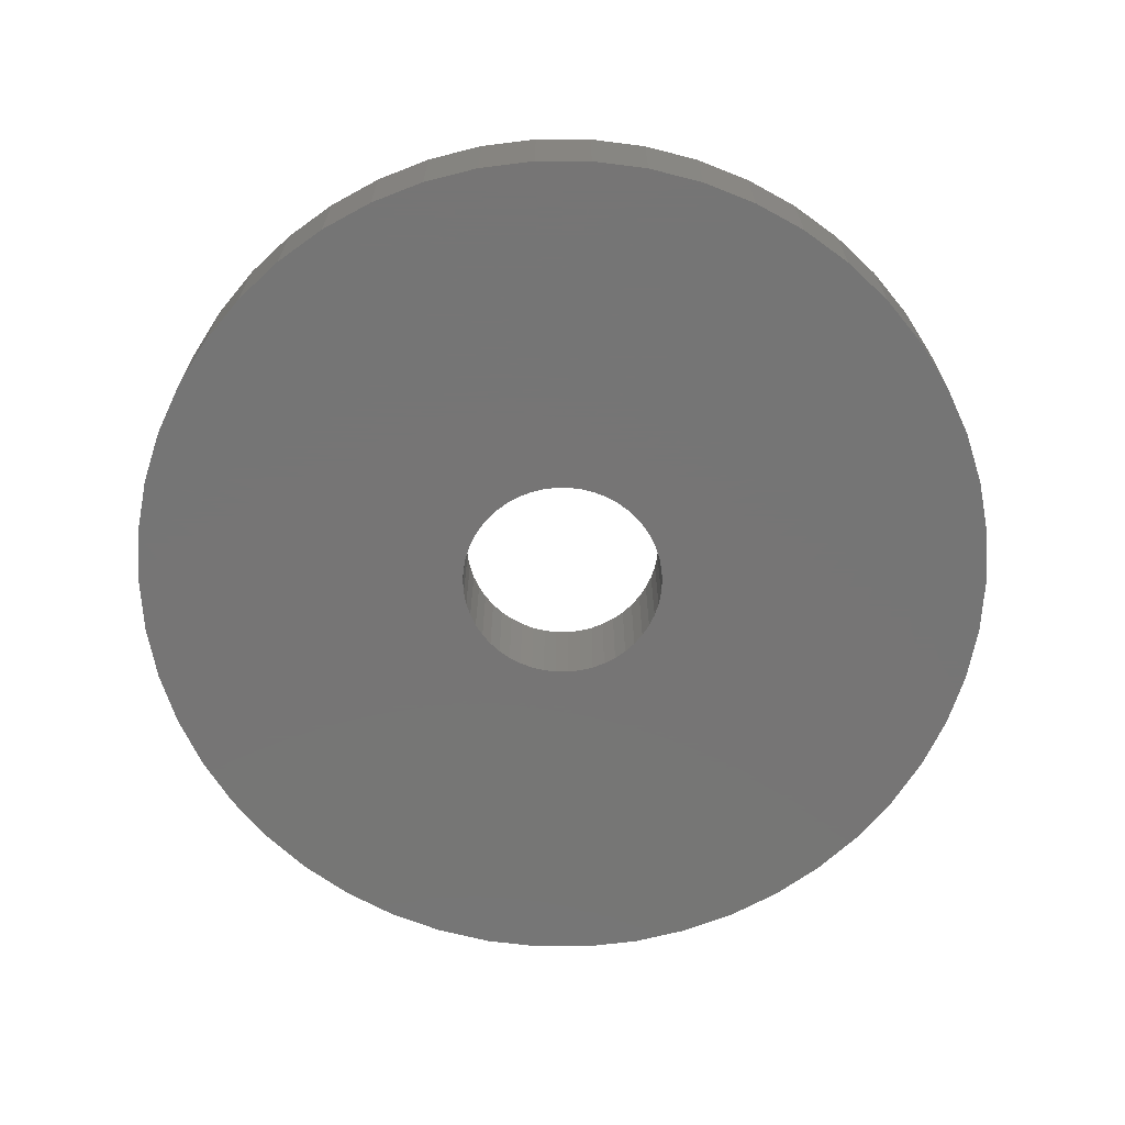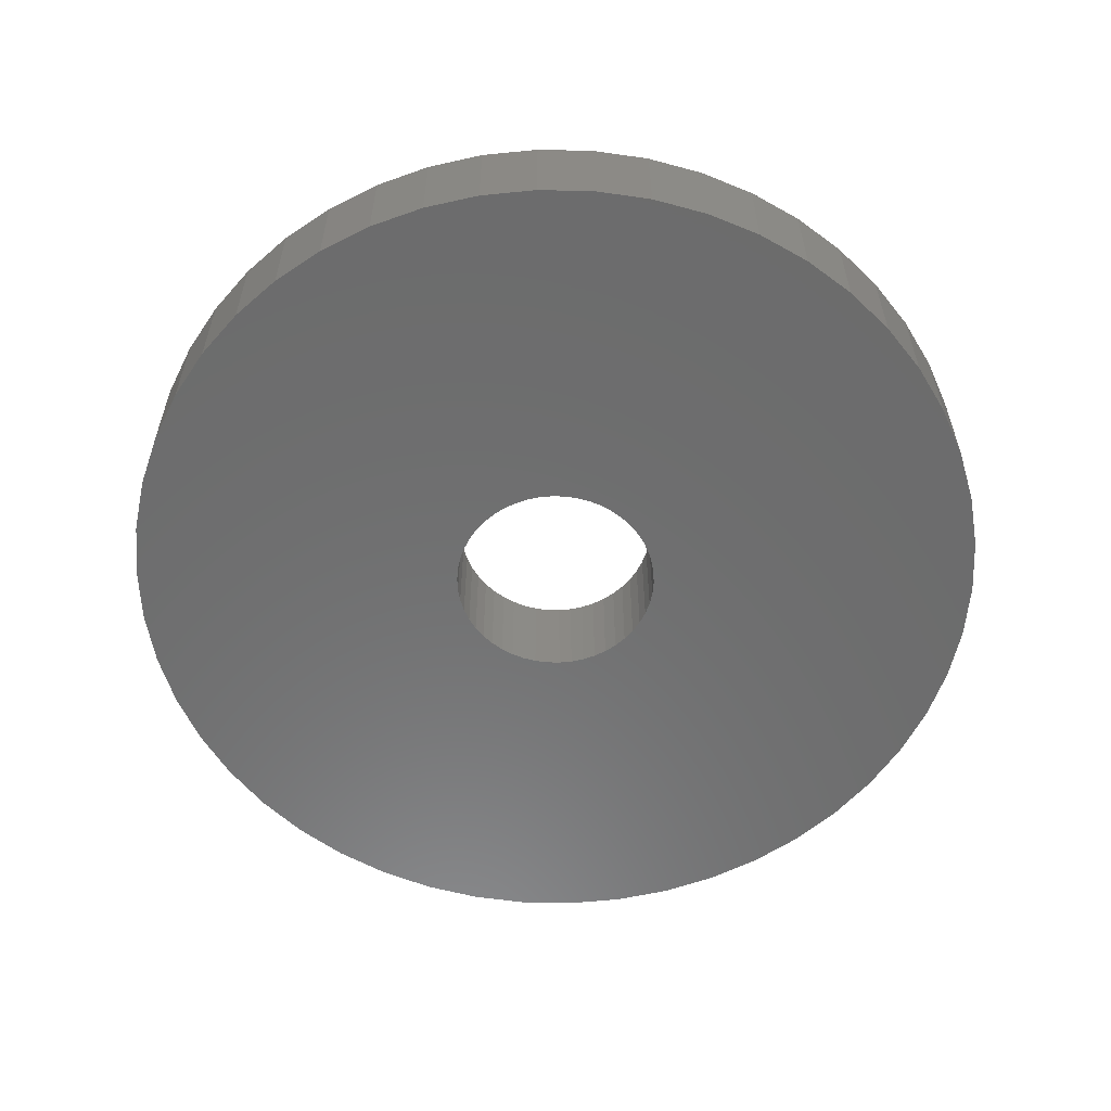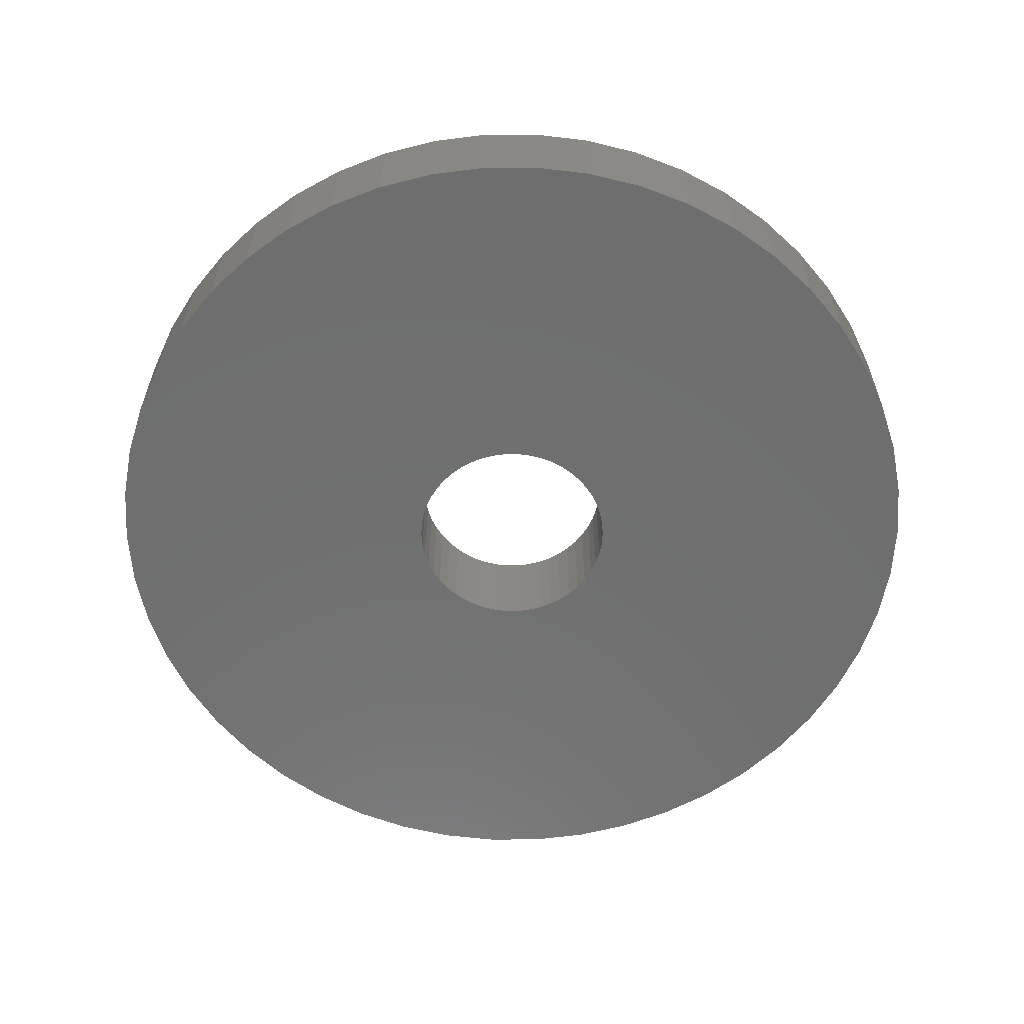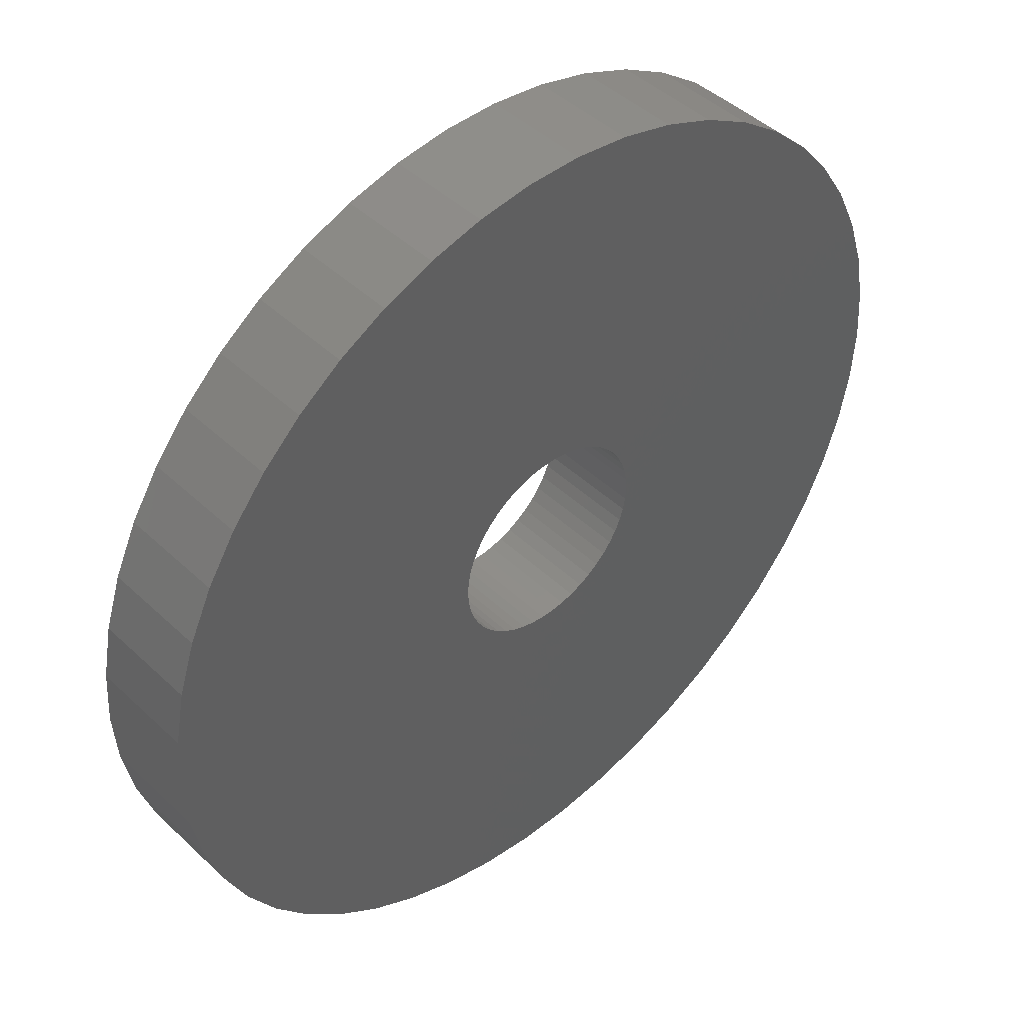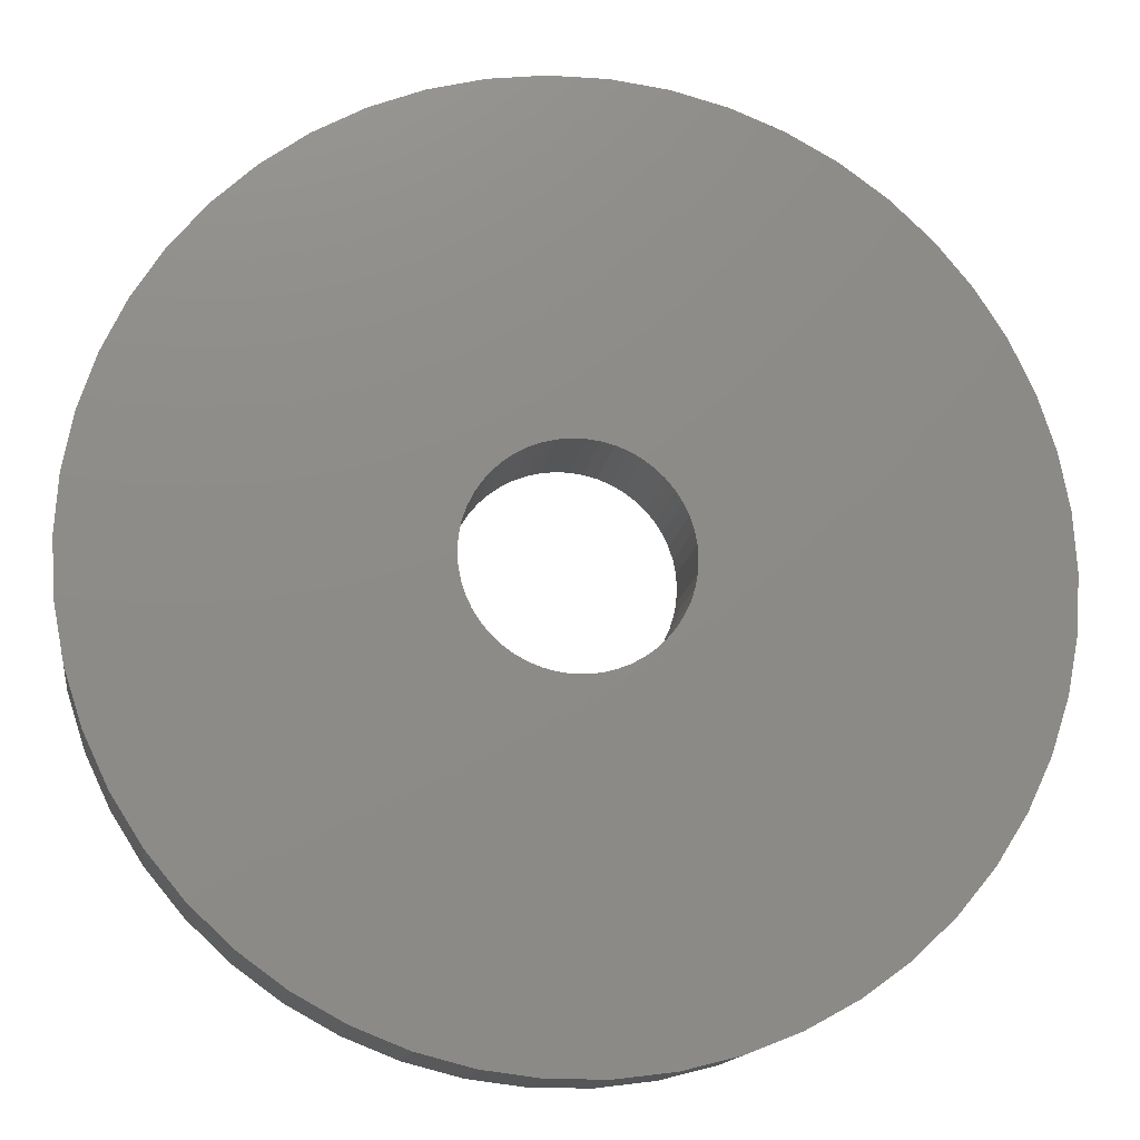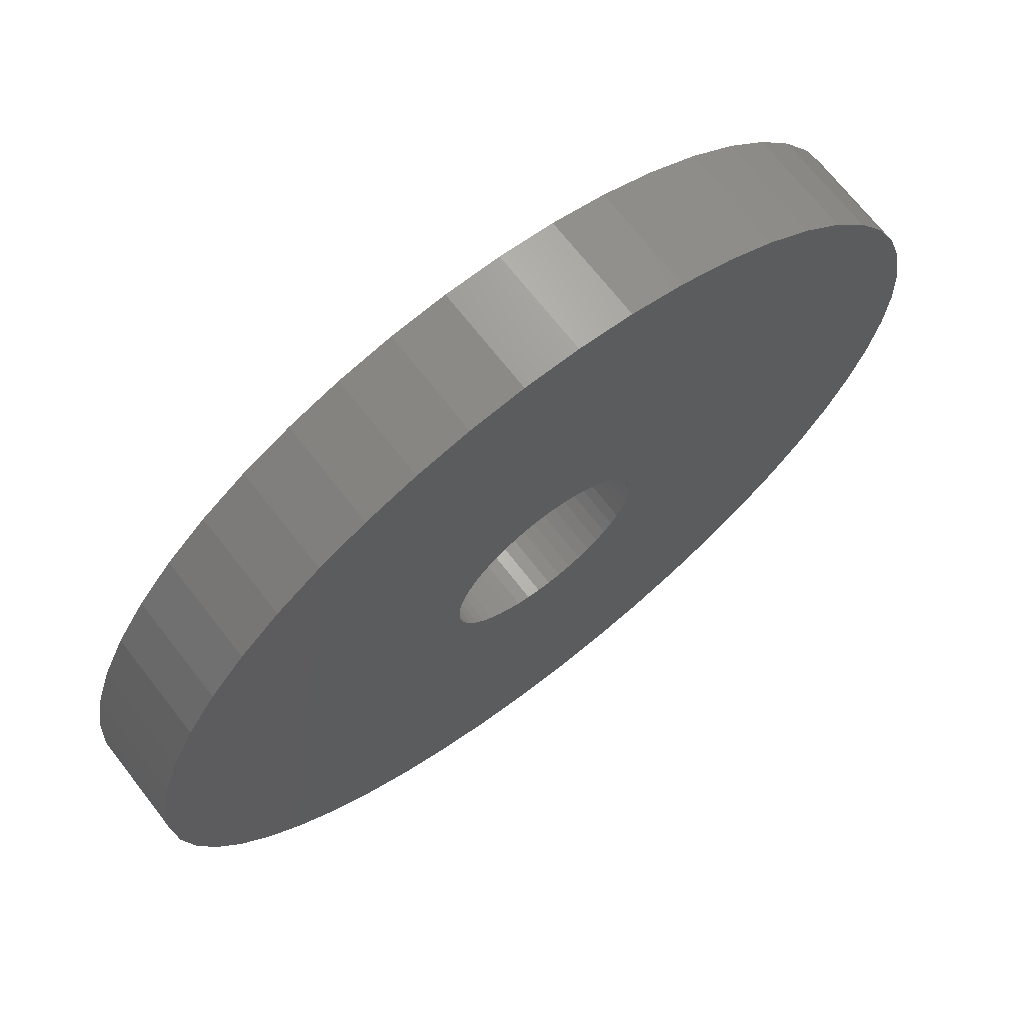
<metadata>
{"format":"stl","ext":"stl","renderer":"f3d","projection":"perspective","resolution":1024,"background":"white","views":[{"elev":-67.9,"azim":-64.9,"up":"+Z"},{"elev":-58.4,"azim":-145.3,"up":"+Z"},{"elev":-60.6,"azim":-114.9,"up":"+Z"},{"elev":45.1,"azim":-42.7,"up":"+Y"},{"elev":-14.5,"azim":171.8,"up":"+Y"},{"elev":69.7,"azim":-37.9,"up":"+Y"}]}
</metadata>
<code>
# stl→obj: 200 verts, 400 faces
v 17 0 2
v 16.87 2.131 -2
v 16.87 2.131 2
v 17 0 -2
v -17 0 -2
v -16.87 2.131 2
v -16.87 2.131 -2
v -17 0 2
v 1.067 16.97 -2
v -1.067 16.97 2
v 1.067 16.97 2
v -1.067 16.97 -2
v -1.067 -16.97 -2
v 1.067 -16.97 2
v -1.067 -16.97 2
v 1.067 -16.97 -2
v 12.39 11.64 -2
v 10.84 13.1 2
v 12.39 11.64 2
v 10.84 13.1 -2
v -10.84 13.1 -2
v -12.39 11.64 2
v -10.84 13.1 2
v -12.39 11.64 -2
v -5.253 16.17 -2
v -7.238 15.38 2
v -5.253 16.17 2
v -7.238 15.38 -2
v 15.81 6.258 2
v 14.9 8.19 -2
v 14.9 8.19 2
v 15.81 6.258 -2
v 7.238 15.38 -2
v 5.253 16.17 2
v 7.238 15.38 2
v 5.253 16.17 -2
v 3.185 16.7 2
v 3.185 16.7 -2
v 9.109 14.35 -2
v 9.109 14.35 2
v -15.81 6.258 -2
v -14.9 8.19 2
v -14.9 8.19 -2
v -15.81 6.258 2
v 4 0 2
v 3.968 0.5013 2
v 16.47 4.228 2
v 16.87 -2.131 2
v 3.874 0.9948 2
v 3.968 -0.5013 2
v 3.719 1.472 2
v 16.47 -4.228 2
v 3.505 1.927 2
v 13.75 9.992 2
v 3.874 -0.9948 2
v 3.236 2.351 2
v 15.81 -6.258 2
v 2.916 2.738 2
v 3.719 -1.472 2
v 2.55 3.082 2
v 14.9 -8.19 2
v 2.143 3.377 2
v 3.505 -1.927 2
v 1.703 3.619 2
v 13.75 -9.992 2
v 3.236 -2.351 2
v 1.236 3.804 2
v 0.7495 3.929 2
v 0.2512 3.992 2
v -0.2512 3.992 2
v -0.7495 3.929 2
v -3.185 16.7 2
v -1.236 3.804 2
v -1.703 3.619 2
v -2.143 3.377 2
v -9.109 14.35 2
v -2.55 3.082 2
v -2.916 2.738 2
v -3.236 2.351 2
v -13.75 9.992 2
v 12.39 -11.64 2
v 2.916 -2.738 2
v 10.84 -13.1 2
v 2.55 -3.082 2
v 9.109 -14.35 2
v 2.143 -3.377 2
v 7.238 -15.38 2
v 1.703 -3.619 2
v 5.253 -16.17 2
v 1.236 -3.804 2
v 3.185 -16.7 2
v 0.7495 -3.929 2
v 0.2512 -3.992 2
v -0.2512 -3.992 2
v -0.7495 -3.929 2
v -3.185 -16.7 2
v -1.236 -3.804 2
v -5.253 -16.17 2
v -1.703 -3.619 2
v -7.238 -15.38 2
v -2.143 -3.377 2
v -9.109 -14.35 2
v -2.55 -3.082 2
v -10.84 -13.1 2
v -2.916 -2.738 2
v -12.39 -11.64 2
v -3.236 -2.351 2
v -13.75 -9.992 2
v -3.505 -1.927 2
v -14.9 -8.19 2
v -3.719 -1.472 2
v -15.81 -6.258 2
v -3.874 -0.9948 2
v -16.47 -4.228 2
v -3.968 -0.5013 2
v -16.87 -2.131 2
v -4 0 2
v -3.505 1.927 2
v -3.719 1.472 2
v -3.874 0.9948 2
v -16.47 4.228 2
v -3.968 0.5013 2
v -3.185 16.7 -2
v 4 0 -2
v 16.87 -2.131 -2
v 3.968 -0.5013 -2
v 16.47 -4.228 -2
v 3.874 -0.9948 -2
v 15.81 -6.258 -2
v 3.968 0.5013 -2
v 3.719 -1.472 -2
v 14.9 -8.19 -2
v 16.47 4.228 -2
v 3.505 -1.927 -2
v 13.75 -9.992 -2
v 3.874 0.9948 -2
v 3.236 -2.351 -2
v 12.39 -11.64 -2
v 2.916 -2.738 -2
v 10.84 -13.1 -2
v 3.719 1.472 -2
v 2.55 -3.082 -2
v 9.109 -14.35 -2
v 2.143 -3.377 -2
v 7.238 -15.38 -2
v 3.505 1.927 -2
v 1.703 -3.619 -2
v 5.253 -16.17 -2
v 13.75 9.992 -2
v 3.236 2.351 -2
v 1.236 -3.804 -2
v 3.185 -16.7 -2
v 0.7495 -3.929 -2
v 0.2512 -3.992 -2
v -0.2512 -3.992 -2
v -0.7495 -3.929 -2
v -3.185 -16.7 -2
v -1.236 -3.804 -2
v -5.253 -16.17 -2
v -1.703 -3.619 -2
v -7.238 -15.38 -2
v -2.143 -3.377 -2
v -9.109 -14.35 -2
v -2.55 -3.082 -2
v -10.84 -13.1 -2
v -2.916 -2.738 -2
v -12.39 -11.64 -2
v -3.236 -2.351 -2
v -13.75 -9.992 -2
v 2.916 2.738 -2
v 2.55 3.082 -2
v 2.143 3.377 -2
v 1.703 3.619 -2
v 1.236 3.804 -2
v 0.7495 3.929 -2
v 0.2512 3.992 -2
v -0.2512 3.992 -2
v -0.7495 3.929 -2
v -1.236 3.804 -2
v -1.703 3.619 -2
v -2.143 3.377 -2
v -9.109 14.35 -2
v -2.55 3.082 -2
v -2.916 2.738 -2
v -3.236 2.351 -2
v -13.75 9.992 -2
v -3.505 1.927 -2
v -3.719 1.472 -2
v -3.874 0.9948 -2
v -16.47 4.228 -2
v -3.968 0.5013 -2
v -4 0 -2
v -3.505 -1.927 -2
v -14.9 -8.19 -2
v -3.719 -1.472 -2
v -15.81 -6.258 -2
v -3.874 -0.9948 -2
v -16.47 -4.228 -2
v -3.968 -0.5013 -2
v -16.87 -2.131 -2
f 1 2 3
f 2 1 4
f 5 6 7
f 6 5 8
f 9 10 11
f 10 9 12
f 13 14 15
f 14 13 16
f 17 18 19
f 18 17 20
f 21 22 23
f 22 21 24
f 25 26 27
f 26 25 28
f 29 30 31
f 30 29 32
f 33 34 35
f 34 33 36
f 36 37 34
f 37 36 38
f 39 35 40
f 35 39 33
f 41 42 43
f 42 41 44
f 45 1 3
f 46 3 47
f 1 45 48
f 49 47 29
f 50 48 45
f 51 29 31
f 48 50 52
f 53 31 54
f 55 52 50
f 56 54 19
f 52 55 57
f 58 19 18
f 59 57 55
f 60 18 40
f 57 59 61
f 62 40 35
f 63 61 59
f 64 35 34
f 61 63 65
f 66 65 63
f 3 46 45
f 47 49 46
f 29 51 49
f 31 53 51
f 54 56 53
f 67 34 37
f 19 58 56
f 18 60 58
f 40 62 60
f 35 64 62
f 34 67 64
f 68 37 11
f 37 68 67
f 11 69 68
f 11 70 69
f 10 70 11
f 70 10 71
f 72 71 10
f 71 72 73
f 27 73 72
f 73 27 74
f 26 74 27
f 74 26 75
f 76 75 26
f 75 76 77
f 23 77 76
f 77 23 78
f 22 78 23
f 78 22 79
f 80 79 22
f 65 66 81
f 82 81 66
f 81 82 83
f 84 83 82
f 83 84 85
f 86 85 84
f 85 86 87
f 88 87 86
f 87 88 89
f 90 89 88
f 89 90 91
f 92 91 90
f 91 92 14
f 93 14 92
f 94 14 93
f 15 94 95
f 94 15 14
f 96 95 97
f 98 97 99
f 100 99 101
f 102 101 103
f 104 103 105
f 95 96 15
f 106 105 107
f 108 107 109
f 110 109 111
f 112 111 113
f 114 113 115
f 116 115 117
f 79 80 118
f 97 98 96
f 42 118 80
f 99 100 98
f 118 42 119
f 101 102 100
f 44 119 42
f 103 104 102
f 119 44 120
f 105 106 104
f 121 120 44
f 107 108 106
f 120 121 122
f 109 110 108
f 6 122 121
f 111 112 110
f 122 6 117
f 113 114 112
f 8 117 6
f 115 116 114
f 117 8 116
f 12 72 10
f 72 12 123
f 124 4 125
f 126 125 127
f 4 124 2
f 128 127 129
f 130 2 124
f 131 129 132
f 2 130 133
f 134 132 135
f 136 133 130
f 137 135 138
f 133 136 32
f 139 138 140
f 141 32 136
f 142 140 143
f 32 141 30
f 144 143 145
f 146 30 141
f 147 145 148
f 30 146 149
f 150 149 146
f 125 126 124
f 127 128 126
f 129 131 128
f 132 134 131
f 135 137 134
f 151 148 152
f 138 139 137
f 140 142 139
f 143 144 142
f 145 147 144
f 148 151 147
f 153 152 16
f 152 153 151
f 16 154 153
f 16 155 154
f 13 155 16
f 155 13 156
f 157 156 13
f 156 157 158
f 159 158 157
f 158 159 160
f 161 160 159
f 160 161 162
f 163 162 161
f 162 163 164
f 165 164 163
f 164 165 166
f 167 166 165
f 166 167 168
f 169 168 167
f 149 150 17
f 170 17 150
f 17 170 20
f 171 20 170
f 20 171 39
f 172 39 171
f 39 172 33
f 173 33 172
f 33 173 36
f 174 36 173
f 36 174 38
f 175 38 174
f 38 175 9
f 176 9 175
f 177 9 176
f 12 177 178
f 177 12 9
f 123 178 179
f 25 179 180
f 28 180 181
f 182 181 183
f 21 183 184
f 178 123 12
f 24 184 185
f 186 185 187
f 43 187 188
f 41 188 189
f 190 189 191
f 7 191 192
f 168 169 193
f 179 25 123
f 194 193 169
f 180 28 25
f 193 194 195
f 181 182 28
f 196 195 194
f 183 21 182
f 195 196 197
f 184 24 21
f 198 197 196
f 185 186 24
f 197 198 199
f 187 43 186
f 200 199 198
f 188 41 43
f 199 200 192
f 189 190 41
f 5 192 200
f 191 7 190
f 192 5 7
f 16 91 14
f 91 16 152
f 47 32 29
f 32 47 133
f 3 133 47
f 133 3 2
f 54 17 19
f 17 54 149
f 31 149 54
f 149 31 30
f 38 11 37
f 11 38 9
f 20 40 18
f 40 20 39
f 43 80 186
f 80 43 42
f 186 22 24
f 22 186 80
f 190 44 41
f 44 190 121
f 7 121 190
f 121 7 6
f 28 76 26
f 76 28 182
f 182 23 76
f 23 182 21
f 123 27 72
f 27 123 25
f 48 4 1
f 4 48 125
f 61 129 57
f 129 61 132
f 167 104 106
f 104 167 165
f 194 112 196
f 112 194 110
f 169 110 194
f 110 169 108
f 145 85 87
f 85 145 143
f 57 127 52
f 127 57 129
f 167 108 169
f 108 167 106
f 198 116 200
f 116 198 114
f 200 8 5
f 8 200 116
f 196 114 198
f 114 196 112
f 140 81 83
f 81 140 138
f 148 87 89
f 87 148 145
f 152 89 91
f 89 152 148
f 52 125 48
f 125 52 127
f 65 132 61
f 132 65 135
f 81 135 65
f 135 81 138
f 157 15 96
f 15 157 13
f 161 98 100
f 98 161 159
f 165 102 104
f 102 165 163
f 143 83 85
f 83 143 140
f 159 96 98
f 96 159 157
f 163 100 102
f 100 163 161
f 124 46 130
f 46 124 45
f 117 191 122
f 191 117 192
f 177 69 70
f 69 177 176
f 154 94 93
f 94 154 155
f 171 58 60
f 58 171 170
f 184 77 78
f 77 184 183
f 180 73 74
f 73 180 179
f 141 53 146
f 53 141 51
f 146 56 150
f 56 146 53
f 174 64 67
f 64 174 173
f 175 67 68
f 67 175 174
f 172 60 62
f 60 172 171
f 118 185 79
f 185 118 187
f 79 184 78
f 184 79 185
f 120 188 119
f 188 120 189
f 181 74 75
f 74 181 180
f 179 71 73
f 71 179 178
f 153 93 92
f 93 153 154
f 136 51 141
f 51 136 49
f 130 49 136
f 49 130 46
f 150 58 170
f 58 150 56
f 176 68 69
f 68 176 175
f 173 62 64
f 62 173 172
f 119 187 118
f 187 119 188
f 122 189 120
f 189 122 191
f 183 75 77
f 75 183 181
f 178 70 71
f 70 178 177
f 139 66 137
f 66 139 82
f 131 55 128
f 55 131 59
f 128 50 126
f 50 128 55
f 158 99 97
f 99 158 160
f 147 90 88
f 90 147 151
f 144 88 86
f 88 144 147
f 137 63 134
f 63 137 66
f 126 45 124
f 45 126 50
f 156 97 95
f 97 156 158
f 105 168 107
f 168 105 166
f 109 195 111
f 195 109 193
f 111 197 113
f 197 111 195
f 115 192 117
f 192 115 199
f 151 92 90
f 92 151 153
f 139 84 82
f 84 139 142
f 142 86 84
f 86 142 144
f 134 59 131
f 59 134 63
f 155 95 94
f 95 155 156
f 160 101 99
f 101 160 162
f 107 193 109
f 193 107 168
f 113 199 115
f 199 113 197
f 164 105 103
f 105 164 166
f 162 103 101
f 103 162 164

</code>
